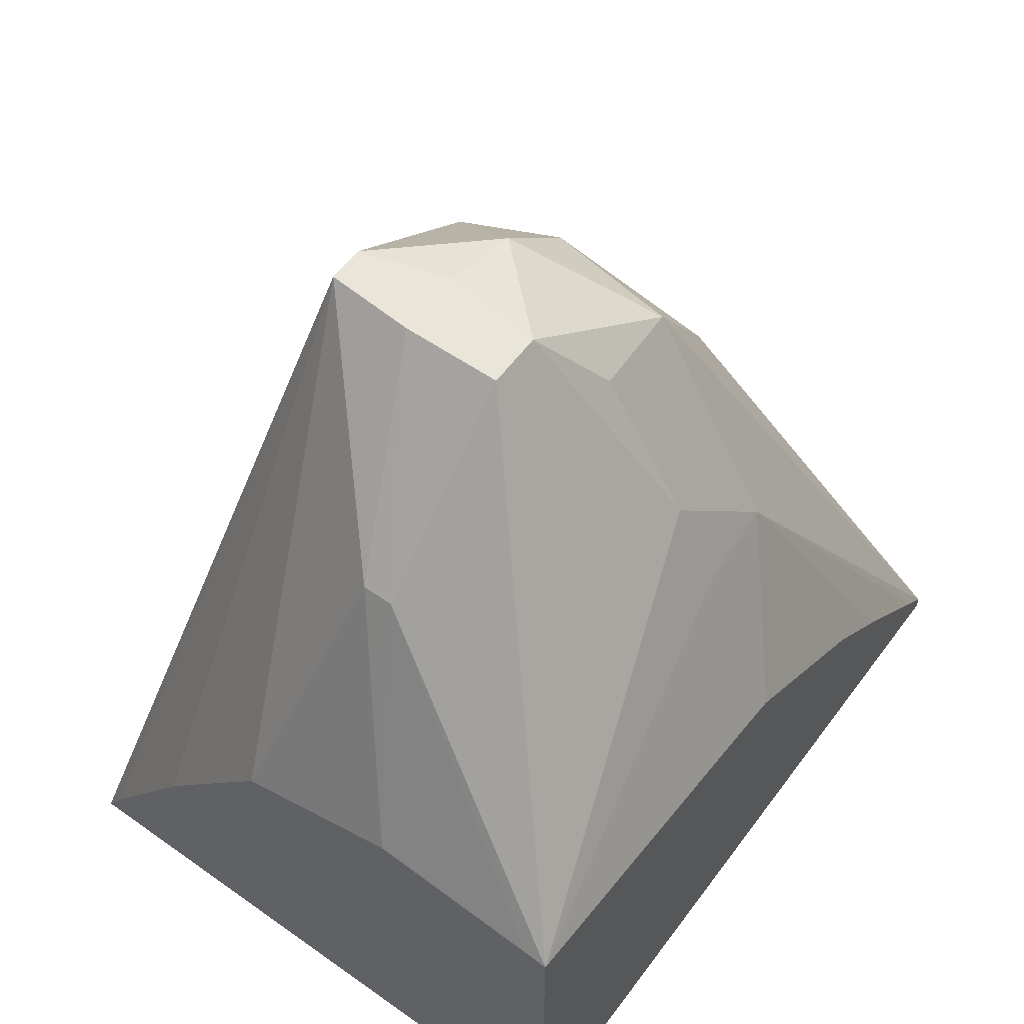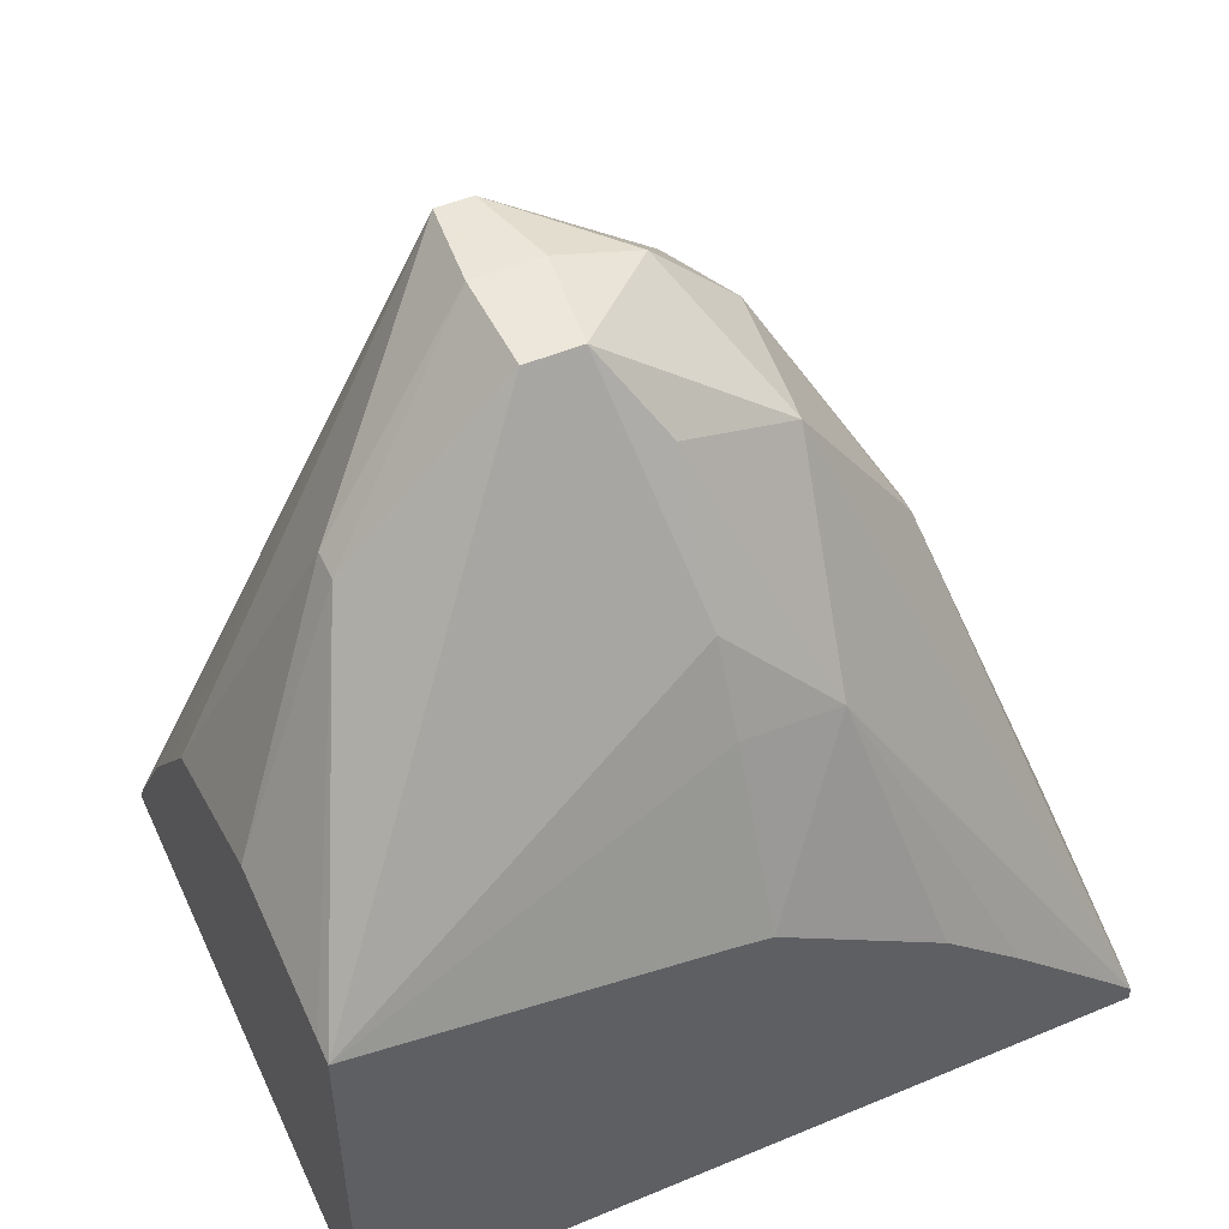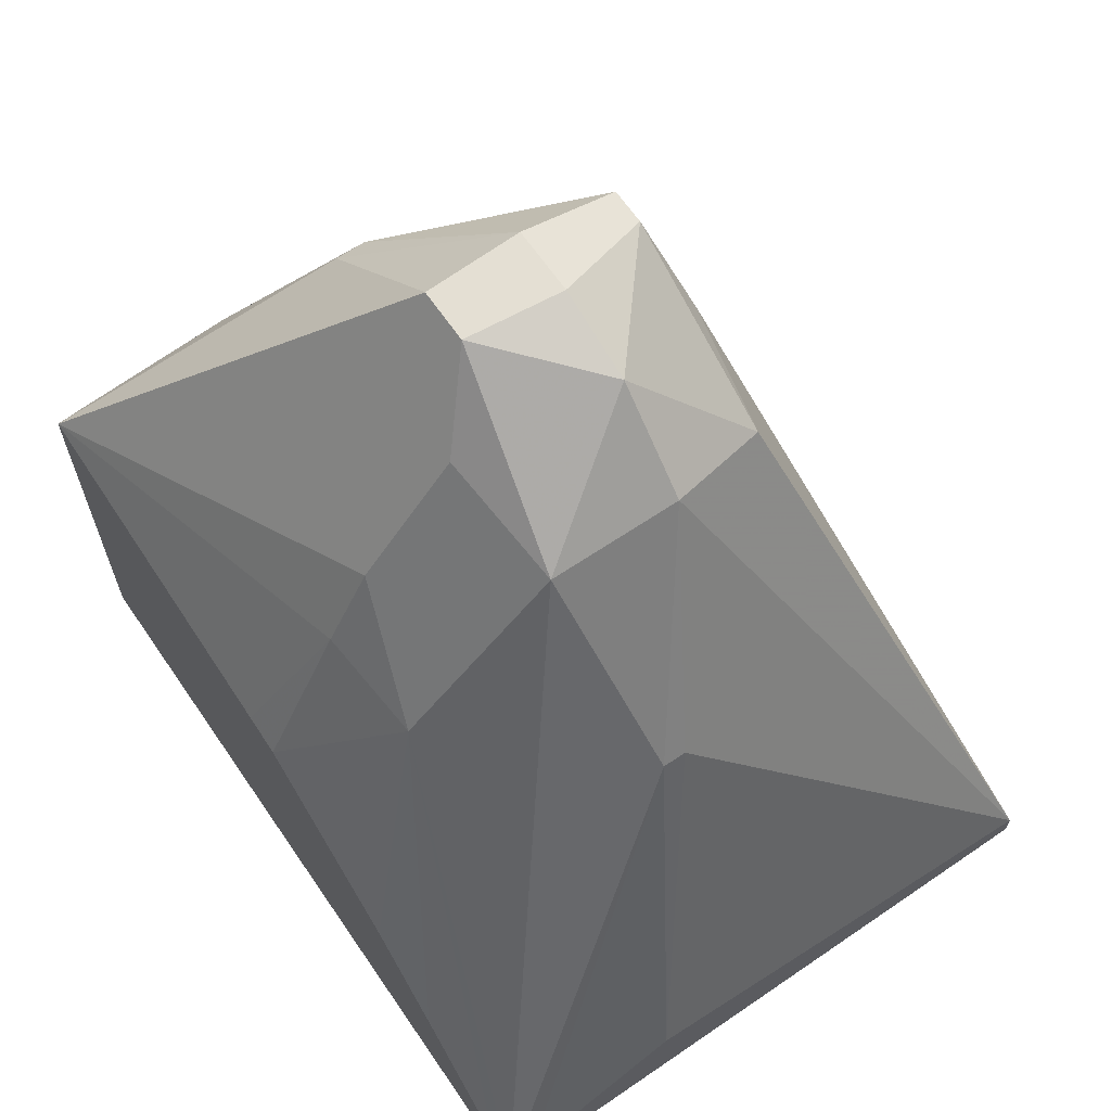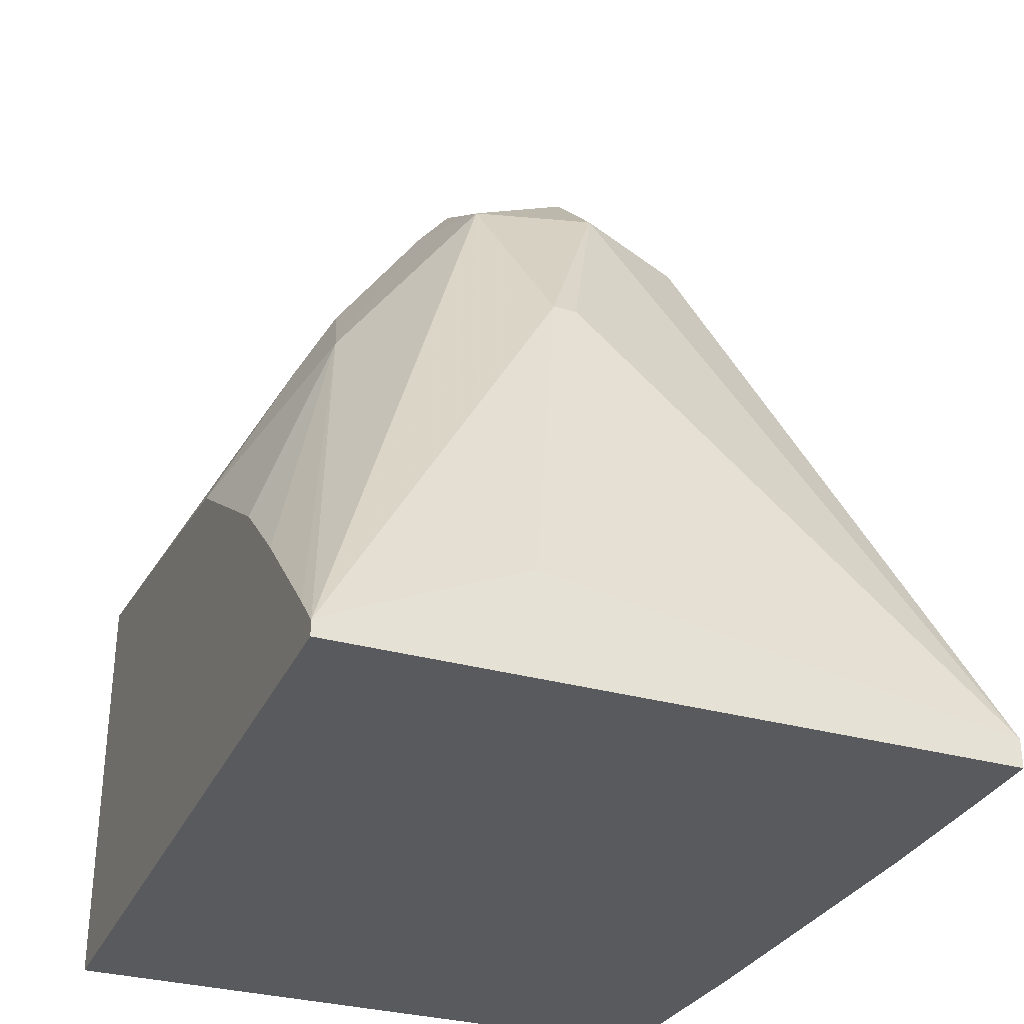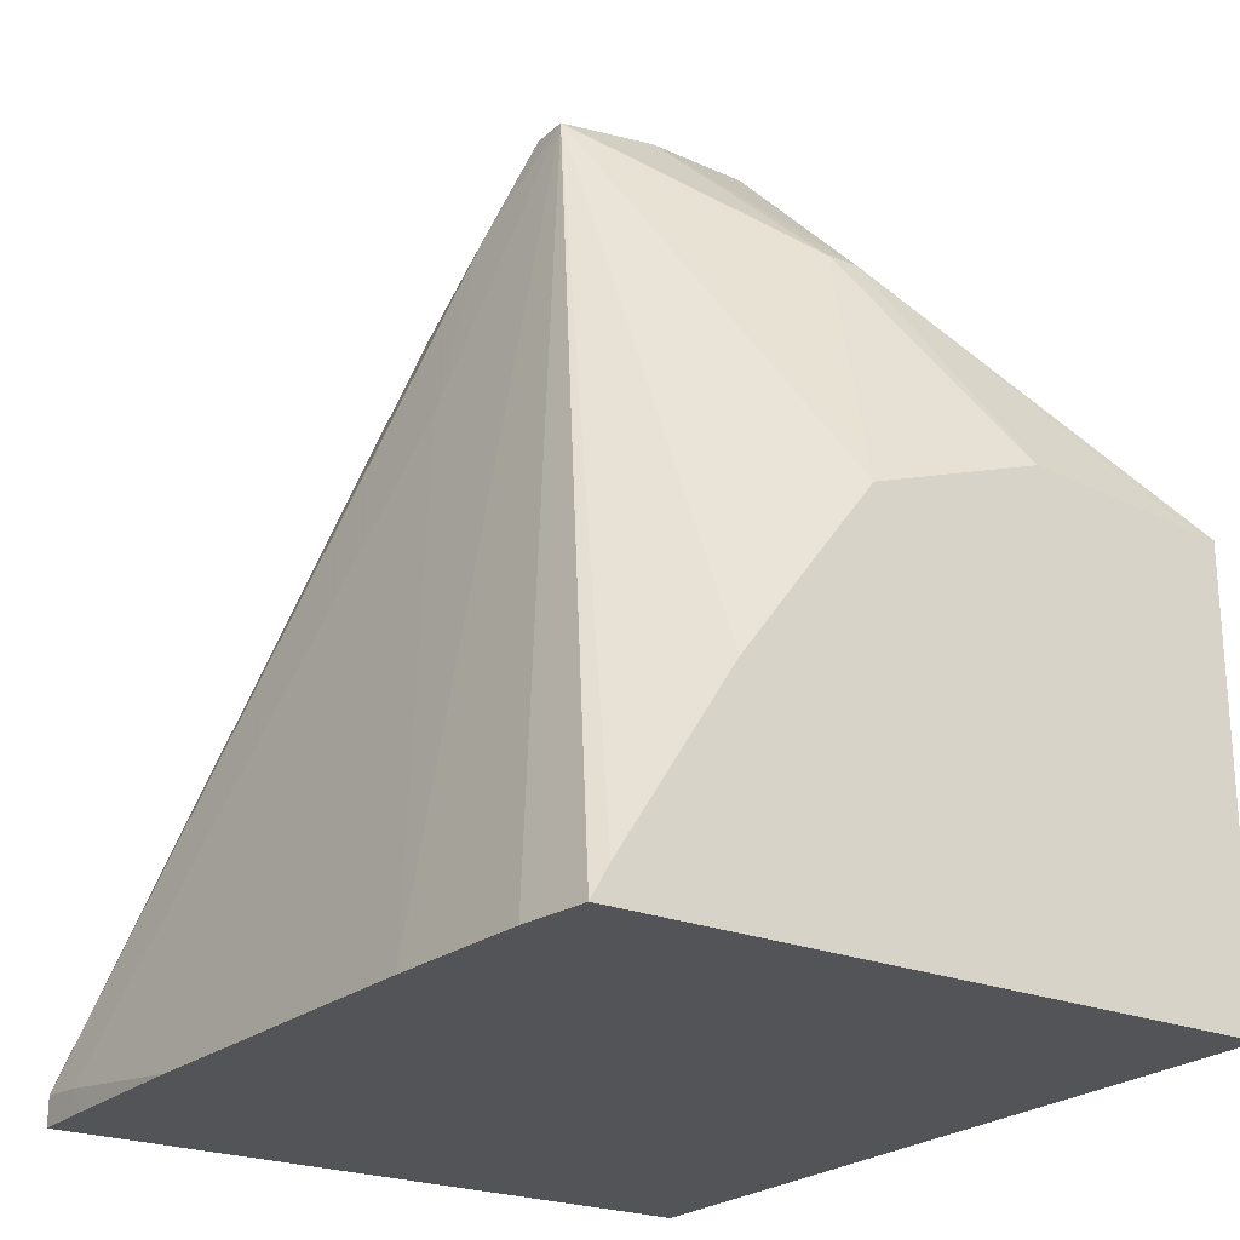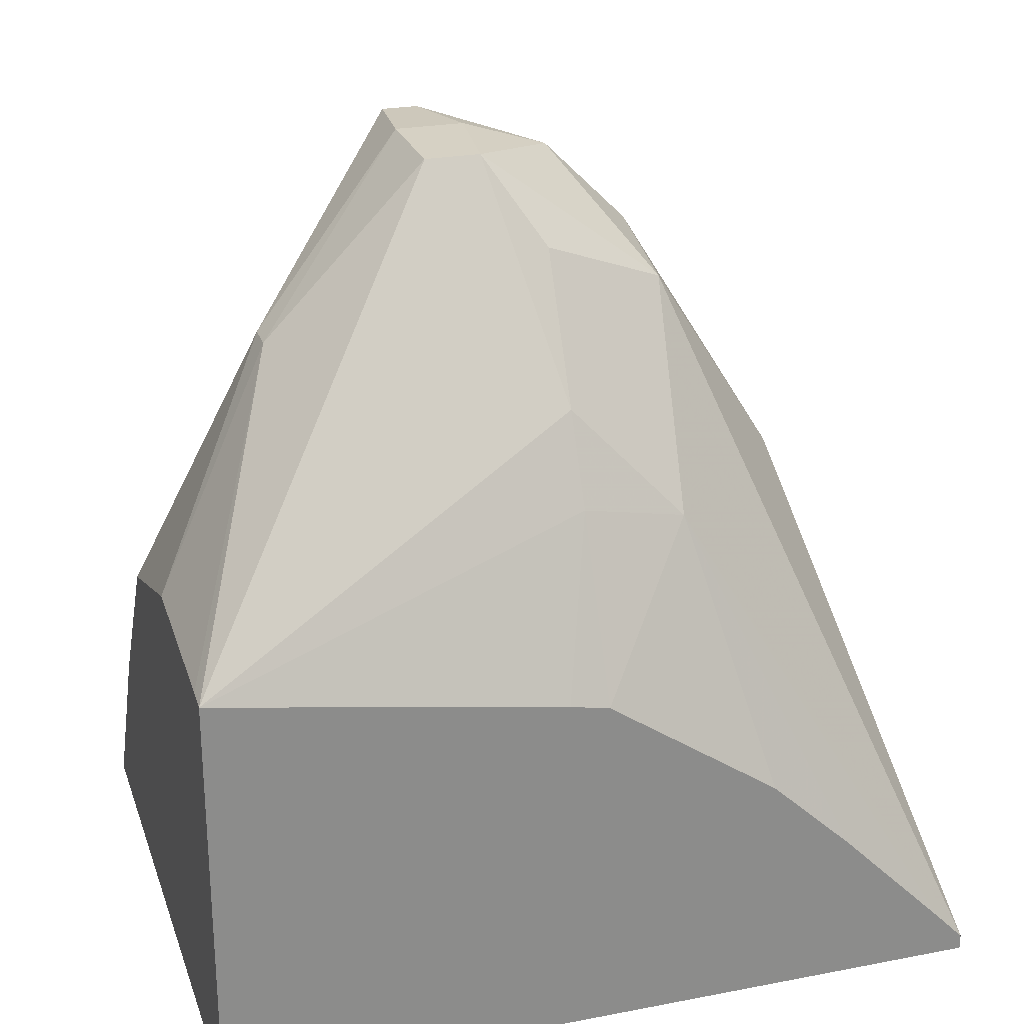
<metadata>
{"format":"obj","ext":"obj","renderer":"f3d","projection":"perspective","resolution":1024,"background":"white","views":[{"elev":58.1,"azim":36.3,"up":"+Y"},{"elev":50.6,"azim":65.5,"up":"+Y"},{"elev":65.3,"azim":145.5,"up":"+Y"},{"elev":-31.6,"azim":158.4,"up":"+Y"},{"elev":-23.4,"azim":-34.3,"up":"+Y"},{"elev":25.5,"azim":72.9,"up":"+Y"}]}
</metadata>
<code>
v -0.2722 0.6828 -0.07336
v -0.2396 0.6804 -0.07336
v -0.2864 0.7245 -0.09718
v -0.2923 0.7245 -0.09718
v -0.3045 0.6711 -0.07336
v -0.2372 0.6801 -0.07336
v -0.2863 0.7565 -0.1283
v -0.305 0.7569 -0.1278
v -0.2353 0.6799 -0.07336
v -0.3226 0.7558 -0.1296
v -0.316 0.6559 -0.07336
v -0.2592 0.7159 -0.1477
v -0.2863 0.7565 -0.1388
v -0.305 0.7569 -0.1409
v -0.2353 0.6686 -0.1401
v -0.2508 0.6996 -0.1477
v -0.2353 0.5986 -0.07336
v -0.3293 0.6379 -0.07336
v -0.3226 0.7558 -0.1366
v -0.3268 0.7399 -0.1476
v -0.3348 0.7056 -0.1477
v -0.3575 0.5986 -0.115
v -0.3557 0.5986 -0.08666
v -0.3551 0.5986 -0.08233
v -0.3538 0.5986 -0.07336
v -0.3504 0.6046 -0.07336
v -0.2768 0.7408 -0.1489
v -0.2535 0.6946 -0.1679
v -0.2807 0.7316 -0.1719
v -0.305 0.7516 -0.1572
v -0.2353 0.6671 -0.1477
v -0.2353 0.5986 -0.2234
v -0.325 0.73 -0.1687
v -0.3603 0.604 -0.2234
v -0.3603 0.6032 -0.214
v -0.36 0.5986 -0.1807
v -0.2353 0.6439 -0.1811
v -0.2353 0.6289 -0.1969
v -0.2353 0.6076 -0.2176
v -0.2353 0.6015 -0.2234
v -0.2867 0.6921 -0.1976
v -0.305 0.7353 -0.1734
v -0.3603 0.5986 -0.2234
v -0.2912 0.6921 -0.1976
v -0.2724 0.6182 -0.2234
v -0.3603 0.5986 -0.2108
v -0.2406 0.6042 -0.2234
f 1 2 3
f 1 3 4
f 1 4 5
f 1 5 11
f 1 11 18
f 1 18 26
f 1 26 25
f 1 25 17
f 1 17 9
f 1 9 6
f 1 6 2
f 2 6 3
f 3 7 8
f 3 8 4
f 3 6 9
f 3 9 7
f 4 8 10
f 4 10 5
f 5 10 11
f 7 12 13
f 7 13 14
f 7 14 8
f 7 9 12
f 8 14 19
f 8 19 10
f 9 15 16
f 9 16 12
f 9 17 32
f 9 32 40
f 9 40 39
f 9 39 38
f 9 38 37
f 9 37 31
f 9 31 15
f 10 18 11
f 10 19 20
f 10 20 21
f 10 21 22
f 10 22 23
f 10 23 24
f 10 24 25
f 10 25 26
f 10 26 18
f 12 27 13
f 12 16 28
f 12 28 27
f 13 27 29
f 13 29 30
f 13 30 14
f 14 30 19
f 15 31 16
f 16 31 28
f 17 25 24
f 17 24 23
f 17 23 22
f 17 22 36
f 17 36 46
f 17 46 43
f 17 43 32
f 19 30 33
f 19 33 20
f 20 33 34
f 20 34 35
f 20 35 21
f 21 35 22
f 22 35 36
f 27 28 29
f 28 31 37
f 28 37 38
f 28 38 39
f 28 39 40
f 28 40 29
f 29 41 42
f 29 42 30
f 29 40 41
f 30 42 33
f 32 43 34
f 32 34 45
f 32 45 47
f 32 47 40
f 33 42 34
f 34 43 46
f 34 46 35
f 34 42 44
f 34 44 45
f 35 46 36
f 40 47 41
f 41 45 44
f 41 44 42
f 41 47 45

</code>
